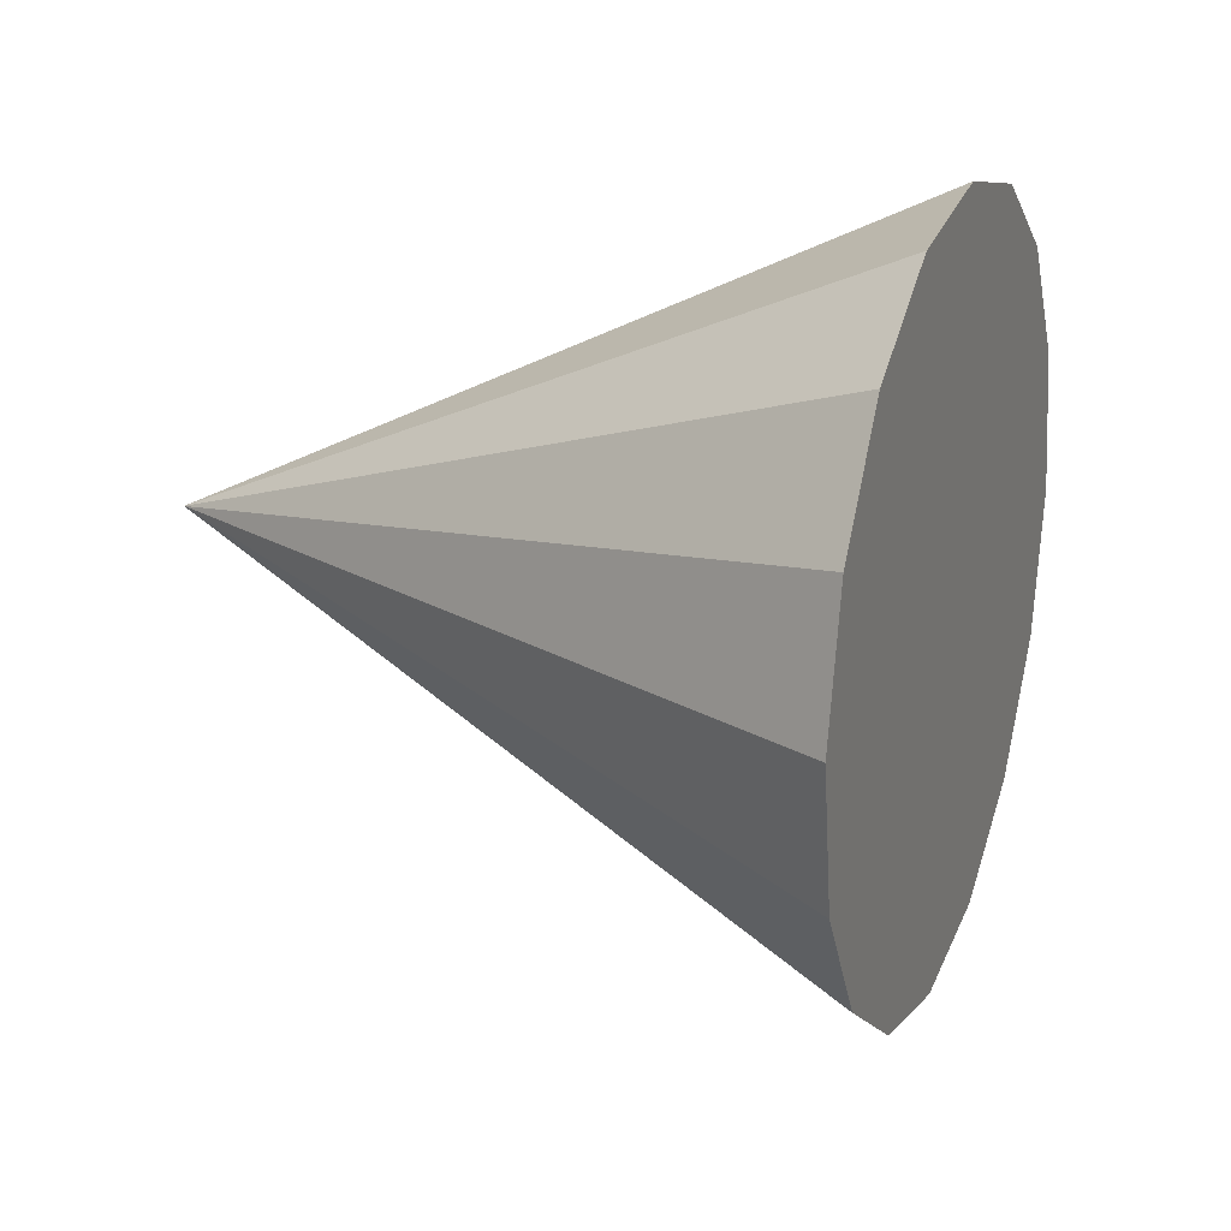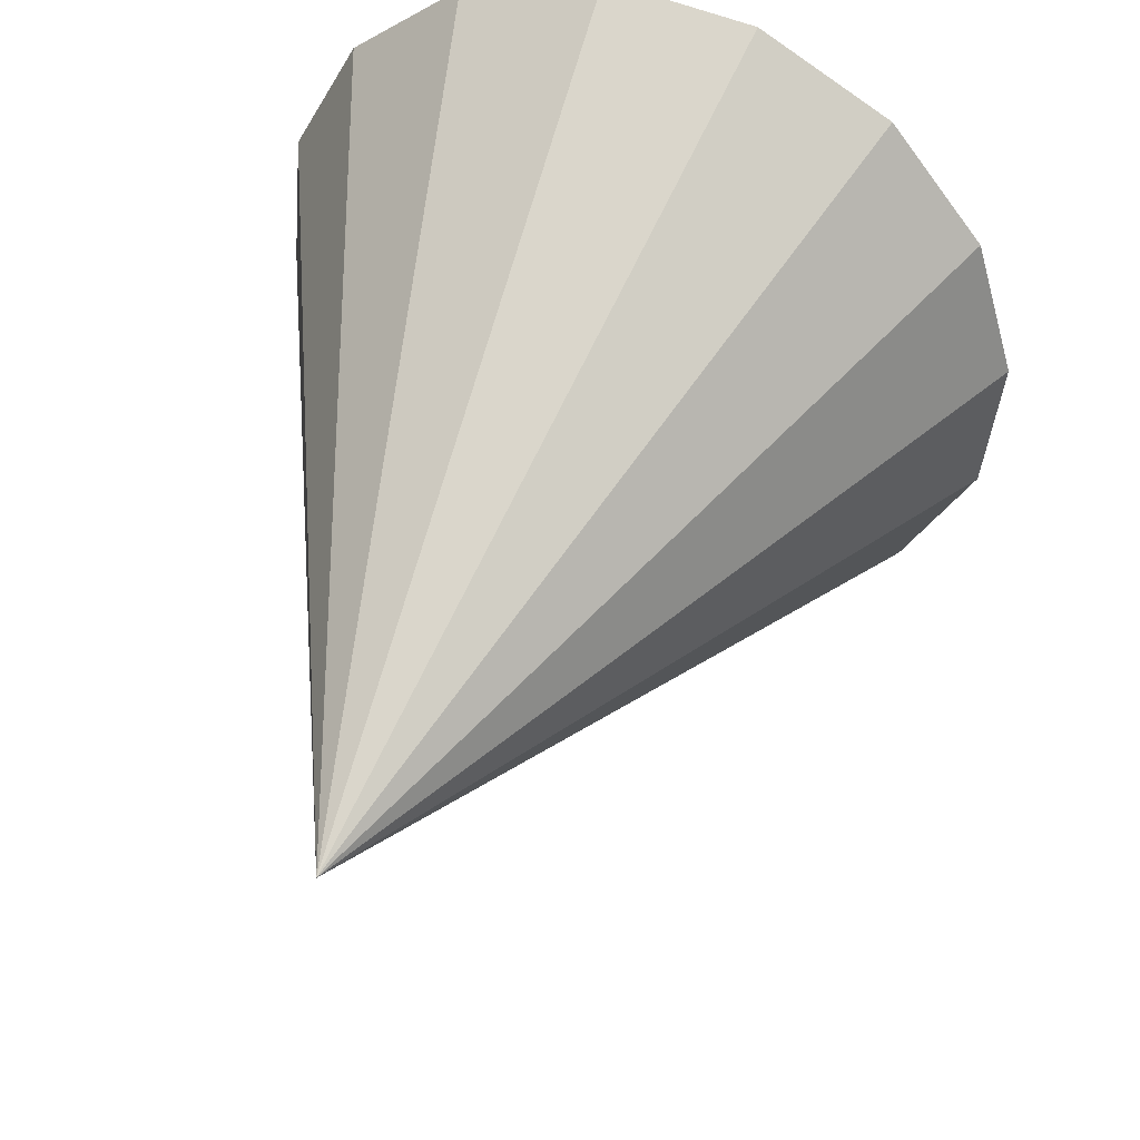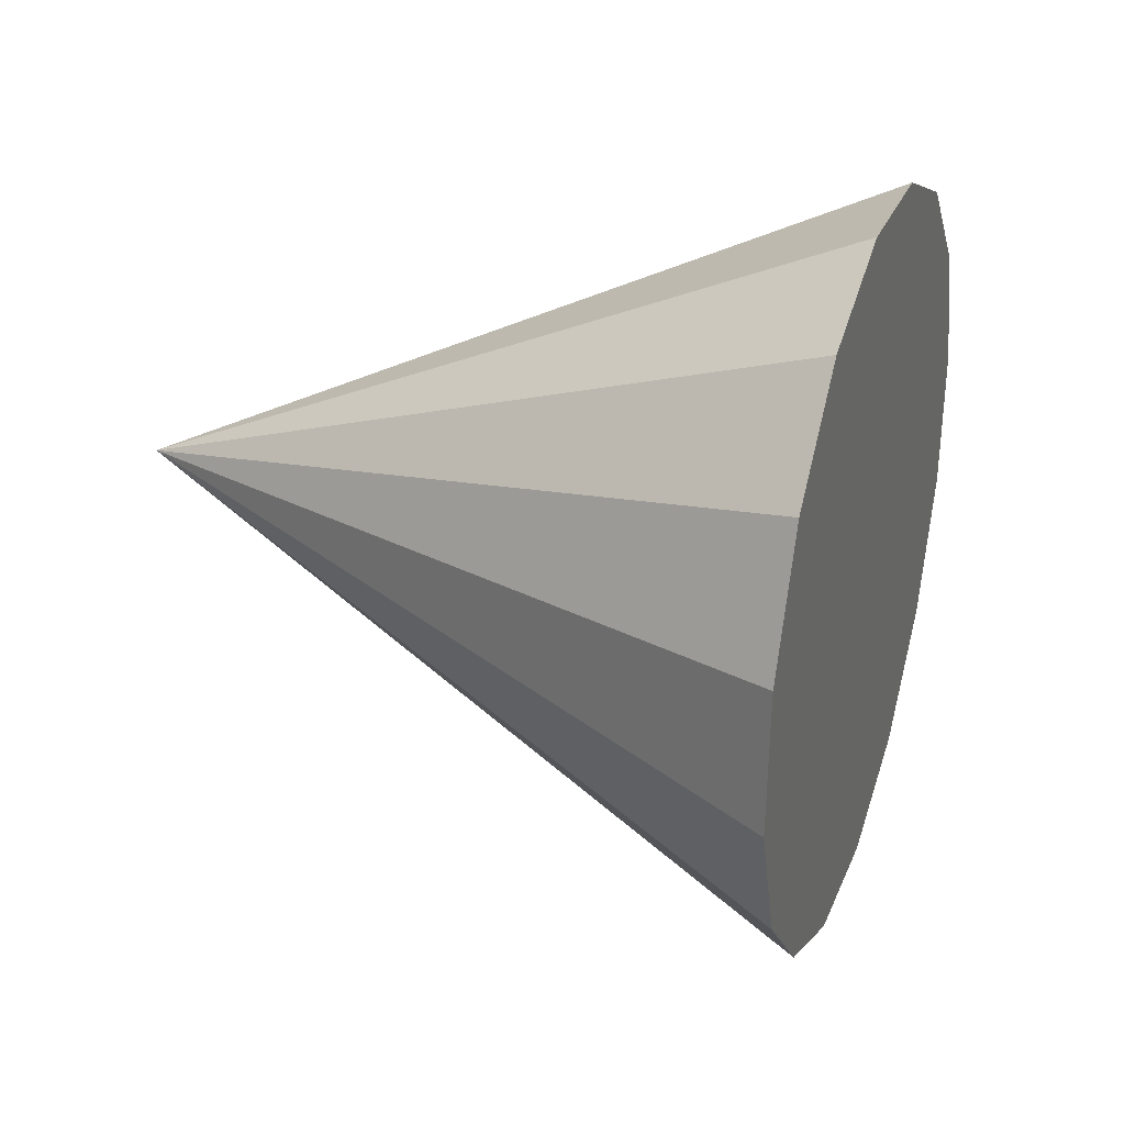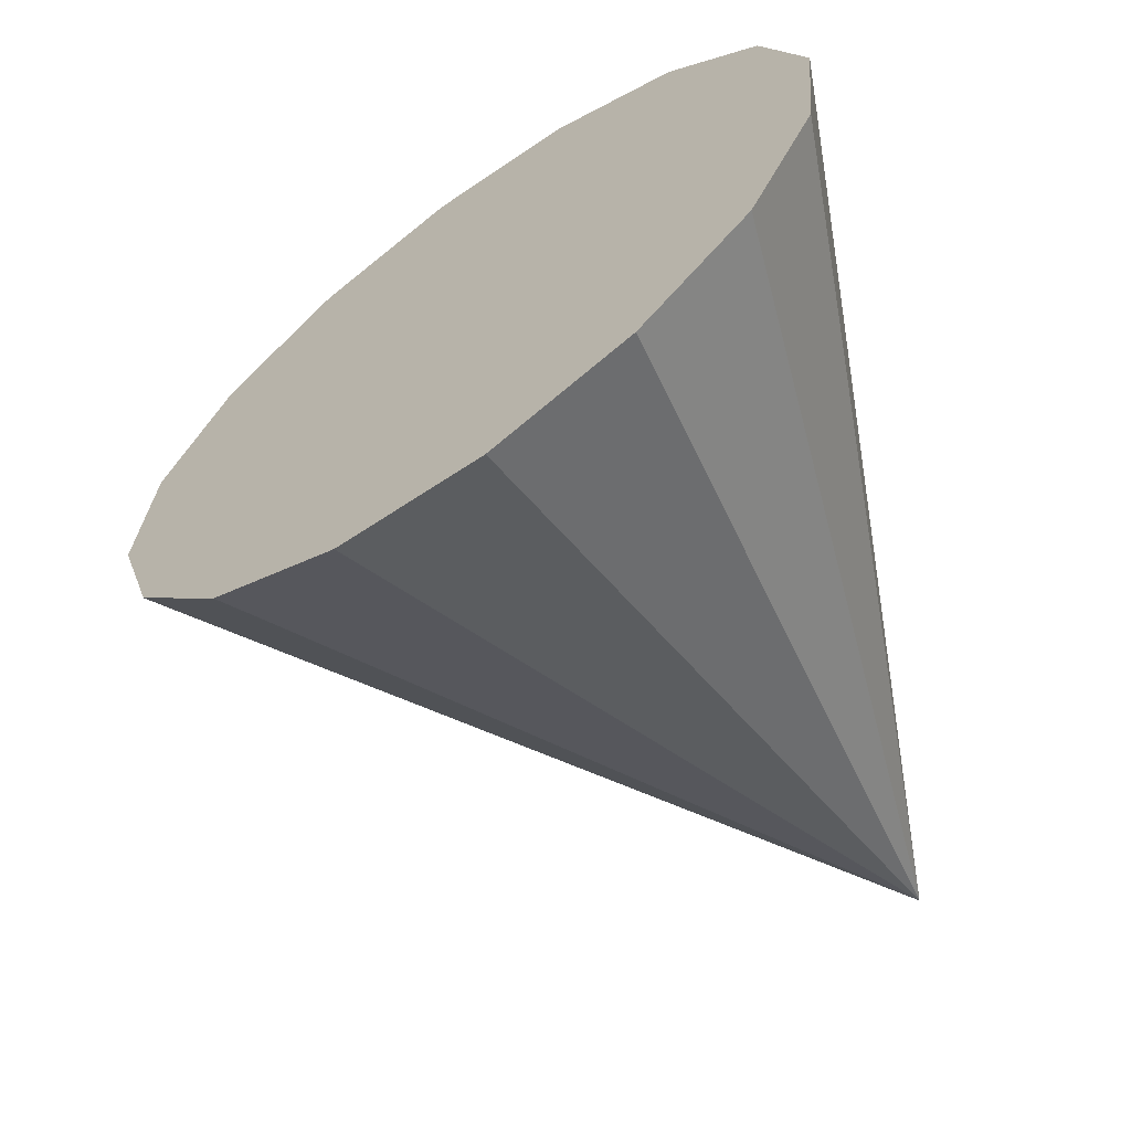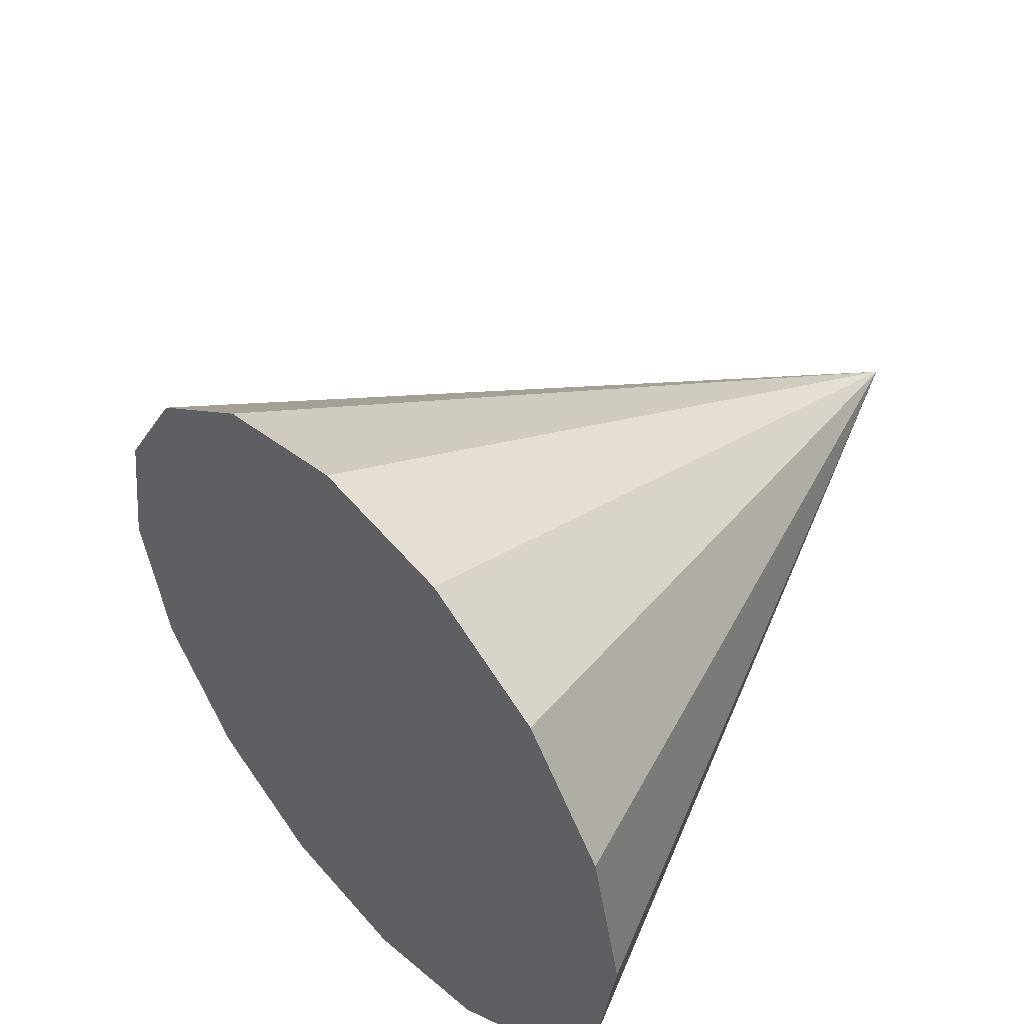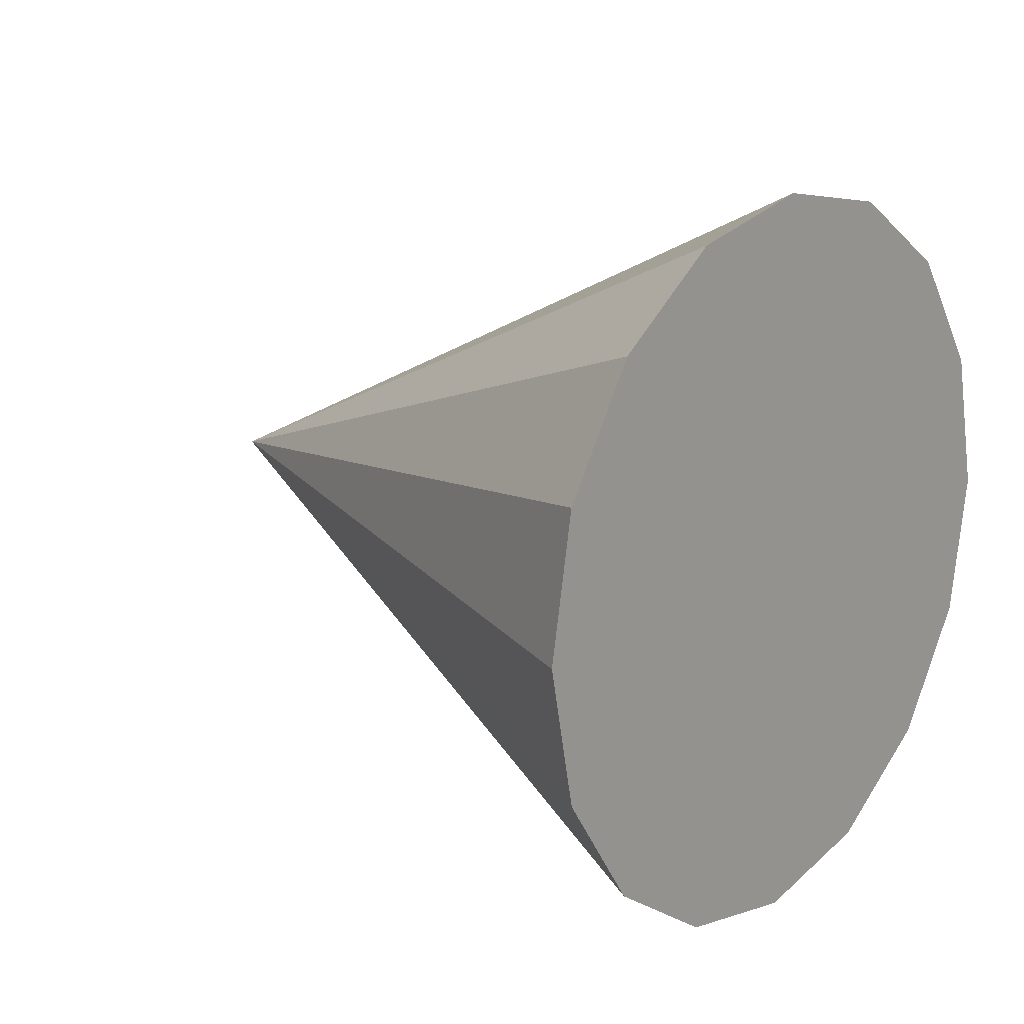
<metadata>
{"format":"obj","ext":"obj","renderer":"f3d","projection":"perspective","resolution":1024,"background":"white","views":[{"elev":-36.6,"azim":2.1,"up":"+Y"},{"elev":64.9,"azim":-77.0,"up":"+Y"},{"elev":-38.8,"azim":-2.5,"up":"+Y"},{"elev":-53.8,"azim":108.5,"up":"+Z"},{"elev":62.6,"azim":121.5,"up":"+Z"},{"elev":30.5,"azim":20.7,"up":"+Z"}]}
</metadata>
<code>
o Cone.025_Cone.1865
v 1.446 1.287 0.5295
v 1.36 0.9404 0.3751
v 1.319 0.6708 0.09776
v 1.328 0.5194 -0.2604
v 1.386 0.509 -0.6448
v 1.485 0.6414 -0.9969
v 1.61 0.8963 -1.263
v 1.74 1.235 -1.403
v 1.857 1.606 -1.395
v 1.943 1.952 -1.241
v 1.985 2.222 -0.9635
v -0.2315 2.048 -0.7356
v 1.975 2.373 -0.6053
v 1.917 2.384 -0.2209
v 1.818 2.251 0.1312
v 1.694 1.996 0.3975
v 1.563 1.658 0.5373
f 1 12 2
f 2 12 3
f 3 12 4
f 4 12 5
f 5 12 6
f 6 12 7
f 7 12 8
f 8 12 9
f 9 12 10
f 10 12 11
f 11 12 13
f 13 12 14
f 14 12 15
f 15 12 16
f 16 12 17
f 17 12 1
f 4 8 13
f 17 1 2
f 2 3 17
f 3 4 17
f 4 5 6
f 6 7 8
f 8 9 10
f 10 11 13
f 13 14 17
f 14 15 17
f 15 16 17
f 4 6 8
f 8 10 13
f 17 4 13

</code>
